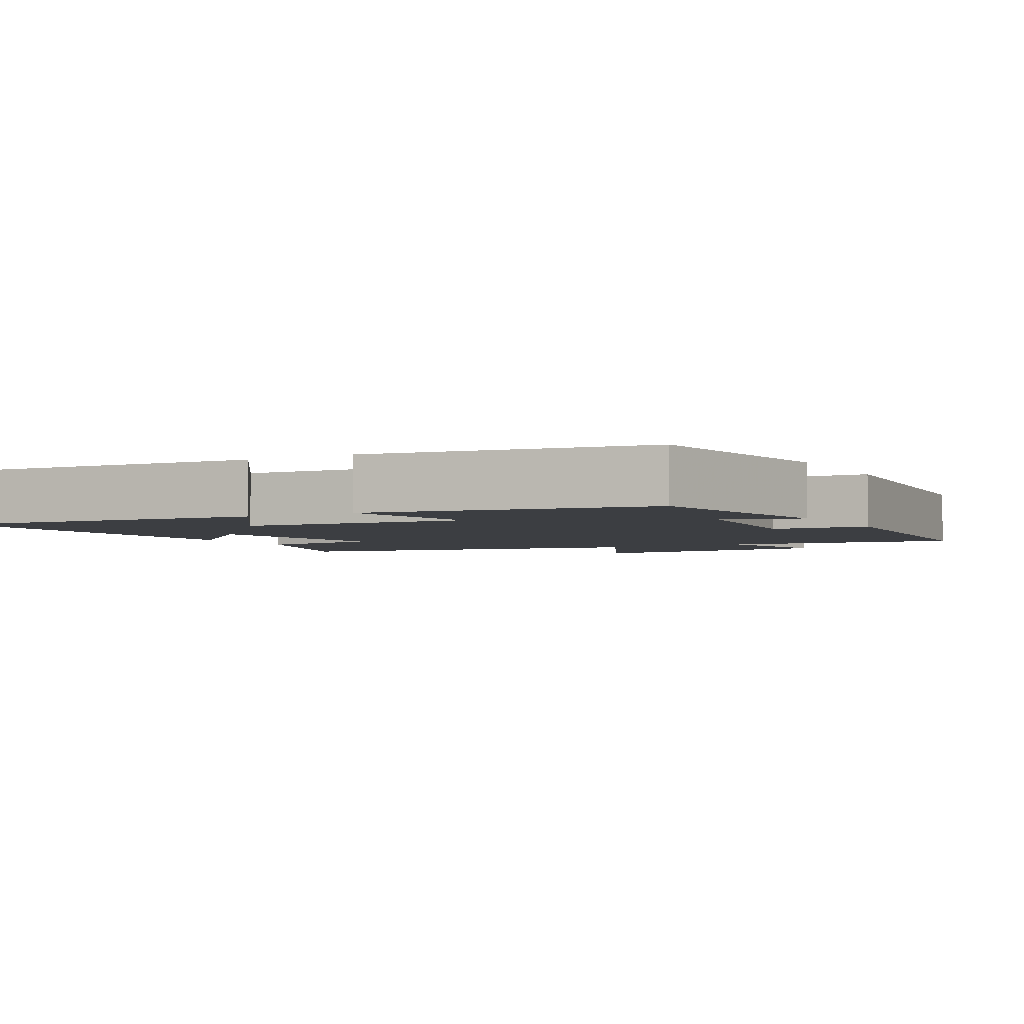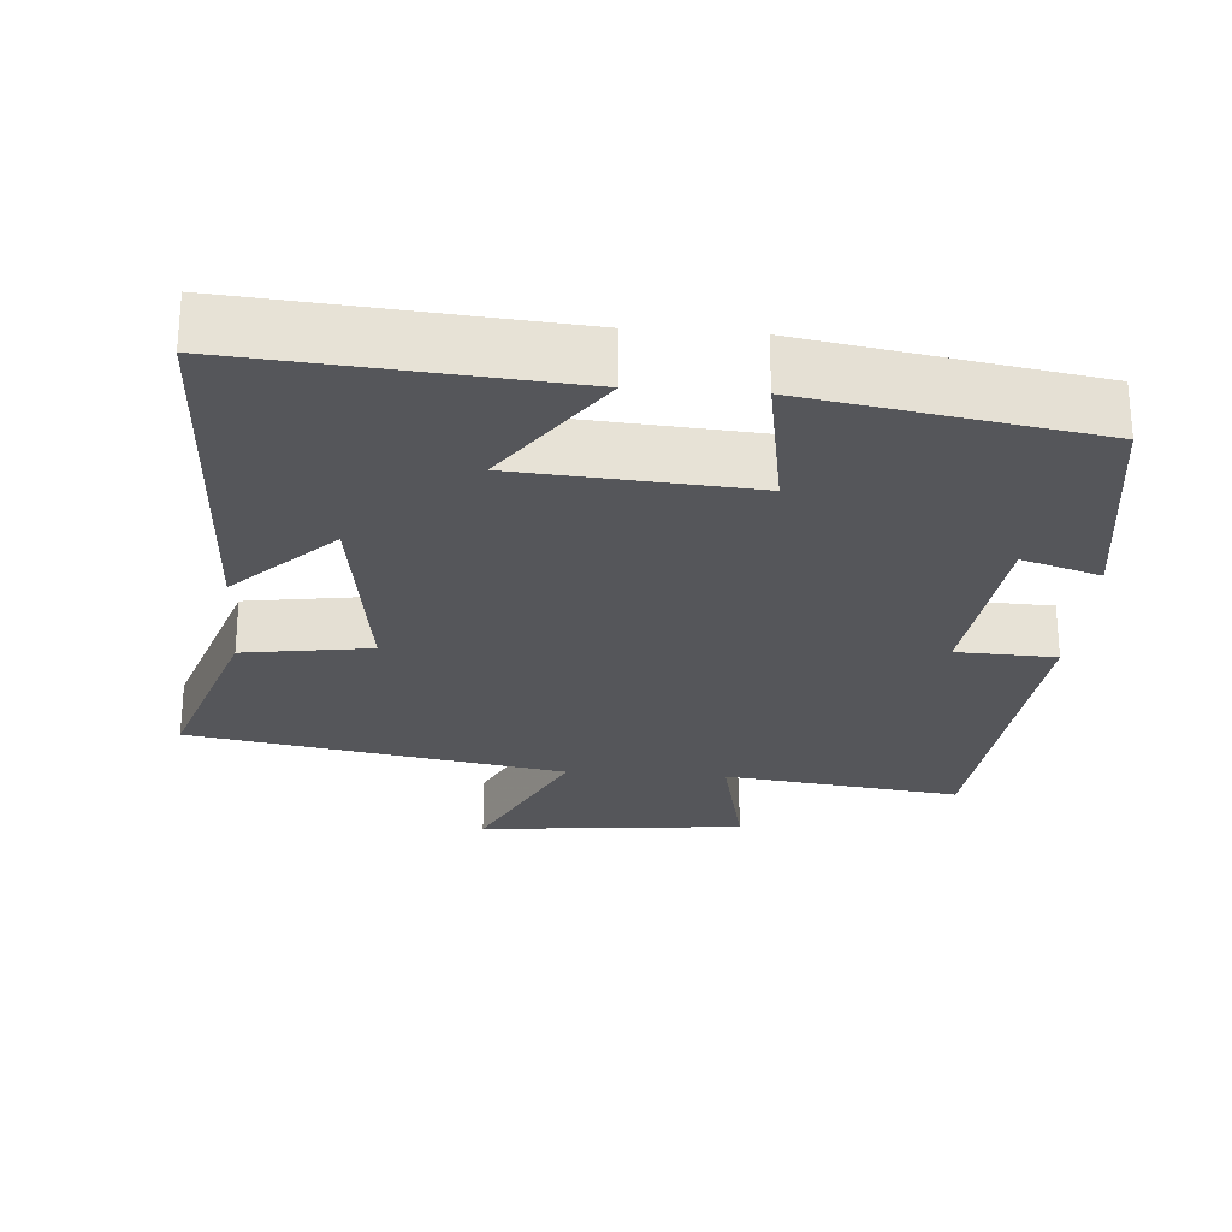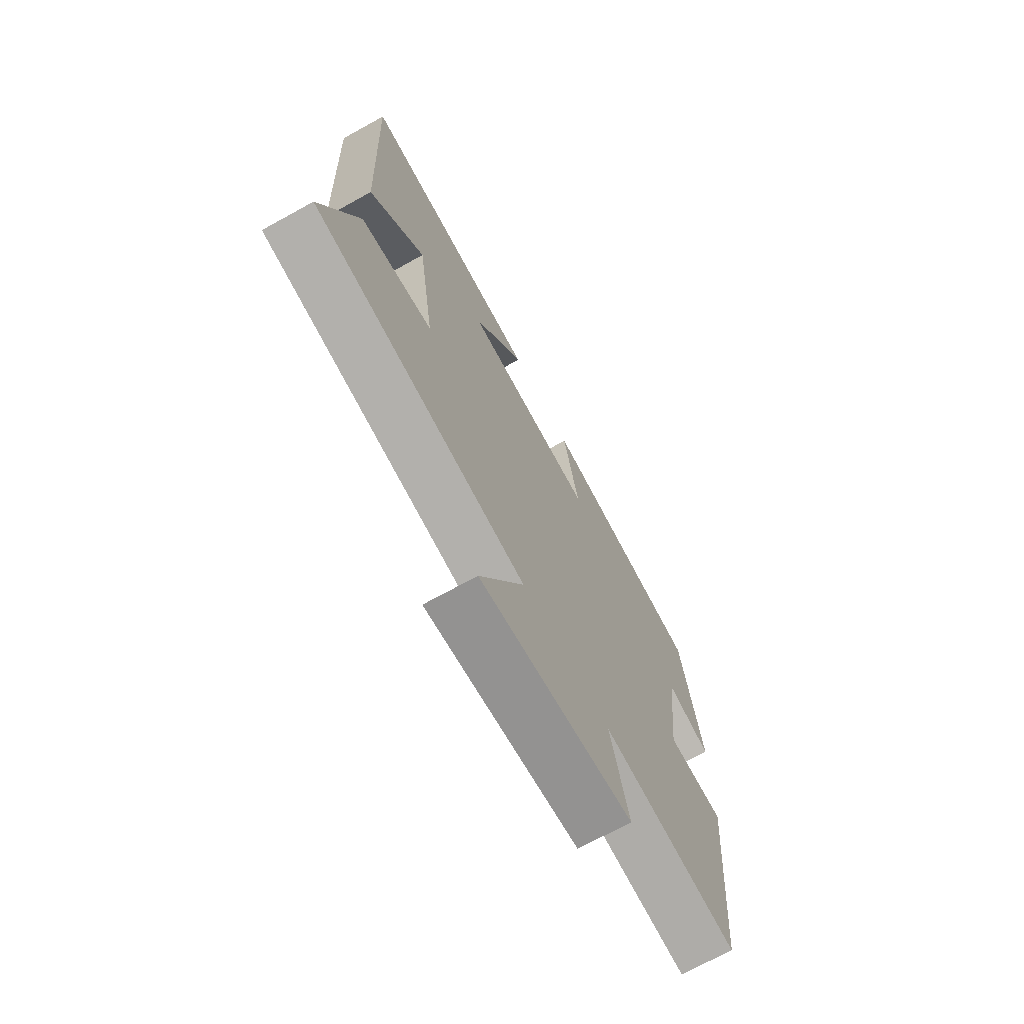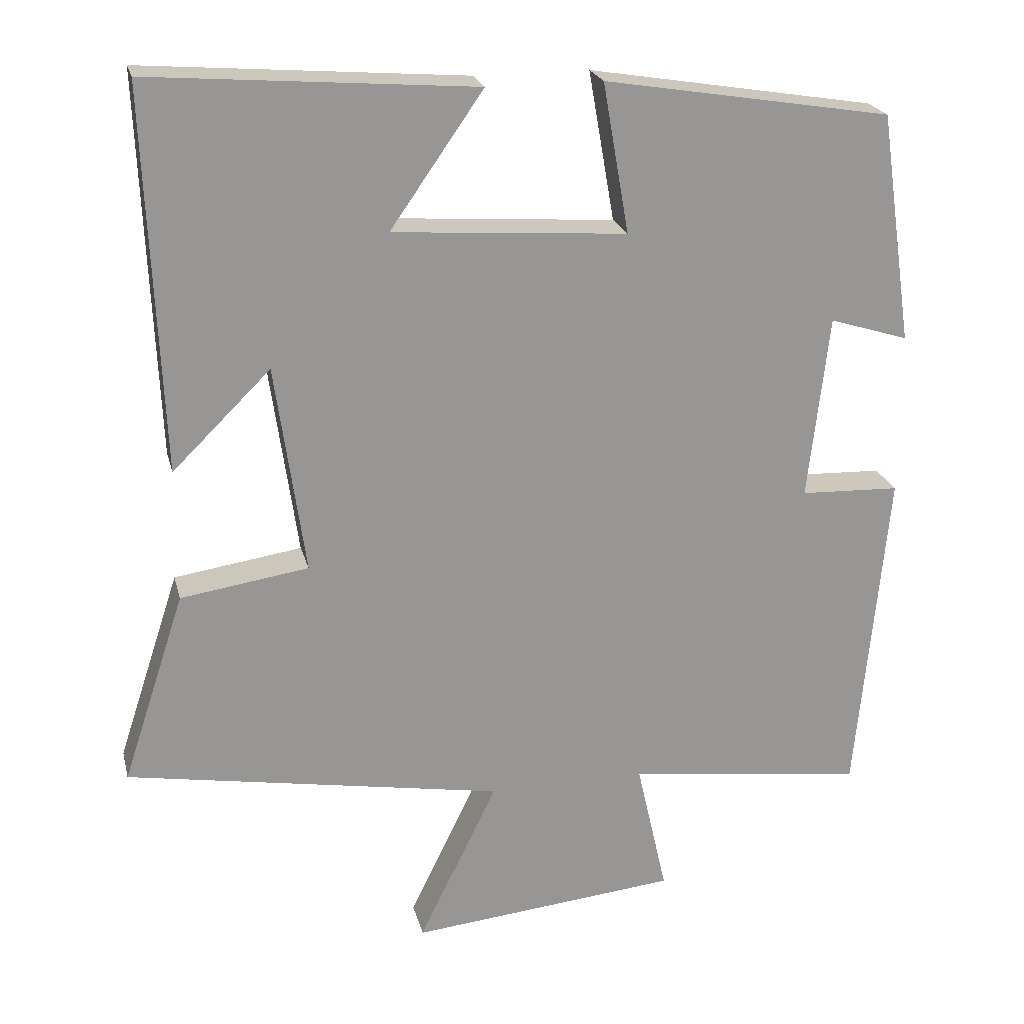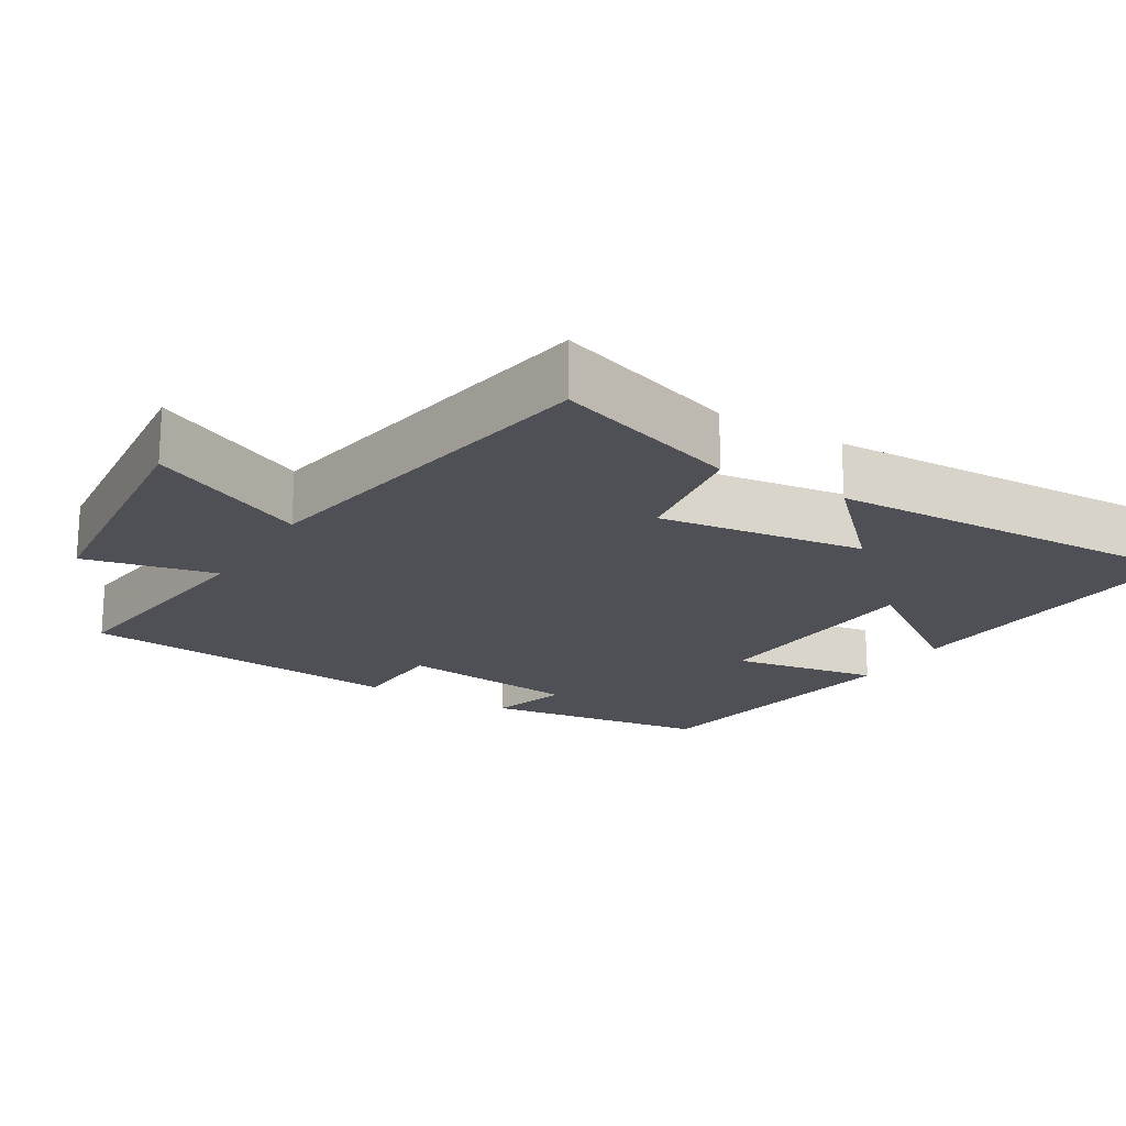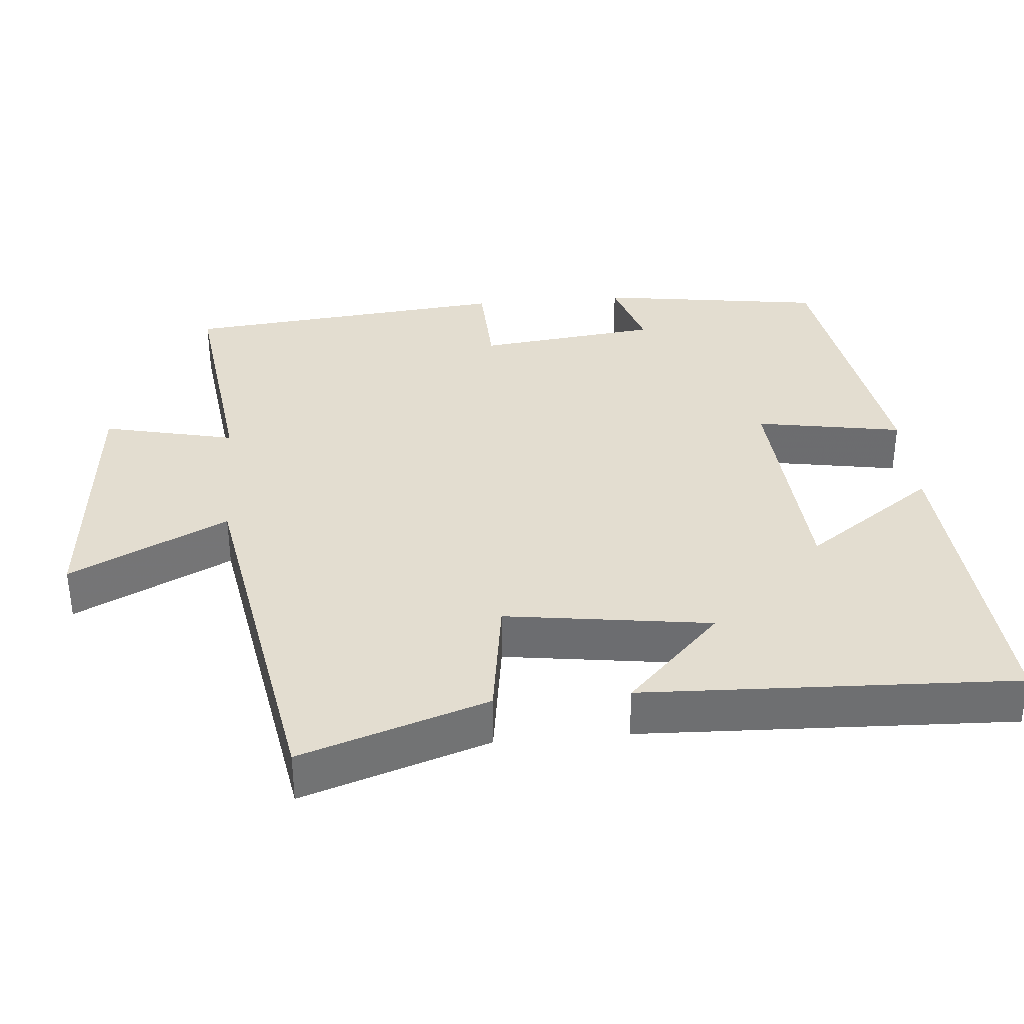
<metadata>
{"format":"obj","ext":"obj","renderer":"f3d","projection":"perspective","resolution":1024,"background":"white","views":[{"elev":-3.4,"azim":29.0,"up":"+Y"},{"elev":-26.0,"azim":-4.4,"up":"+Y"},{"elev":-71.2,"azim":-61.1,"up":"+Z"},{"elev":22.2,"azim":-13.4,"up":"+Z"},{"elev":-19.3,"azim":-121.2,"up":"+Y"},{"elev":35.6,"azim":-95.1,"up":"+Y"}]}
</metadata>
<code>
v 0.455 0.07 0.437
v 0.5 0.07 0.127
v 0.394 0.07 0.16
v 0.366 0.07 -0.088
v 0.5 0.07 -0.093
v 0.458 0.07 -0.54
v 0.137 0.07 -0.5
v 0.178 0.07 -0.681
v -0.182 0.07 -0.717
v -0.077 0.07 -0.5
v -0.584 0.07 -0.413
v -0.5 0.07 -0.157
v -0.328 0.07 -0.131
v -0.368 0.07 0.151
v -0.5 0.07 0.021
v -0.521 0.07 0.534
v -0.085 0.07 0.5
v -0.21 0.07 0.321
v 0.104 0.07 0.299
v 0.069 0.07 0.5
v 0.455 0 0.437
v 0.5 0 0.127
v 0.394 0 0.16
v 0.366 0 -0.088
v 0.5 0 -0.093
v 0.458 0 -0.54
v 0.137 0 -0.5
v 0.178 0 -0.681
v -0.182 0 -0.717
v -0.077 0 -0.5
v -0.584 0 -0.413
v -0.5 0 -0.157
v -0.328 0 -0.131
v -0.368 0 0.151
v -0.5 0 0.021
v -0.521 0 0.534
v -0.085 0 0.5
v -0.21 0 0.321
v 0.104 0 0.299
v 0.069 0 0.5
f 19 20 1 2
f 15 16 17 18
f 14 15 18
f 13 14 18 19
f 10 11 12 13
f 10 13 19
f 7 8 9 10
f 7 10 19
f 4 5 6 7
f 3 4 7 19
f 2 3 19
f 22 21 40 39
f 38 37 36 35
f 38 35 34
f 39 38 34 33
f 33 32 31 30
f 39 33 30
f 30 29 28 27
f 39 30 27
f 27 26 25 24
f 39 27 24 23
f 39 23 22
f 1 21 22 2
f 2 22 23 3
f 3 23 24 4
f 4 24 25 5
f 5 25 26 6
f 6 26 27 7
f 7 27 28 8
f 8 28 29 9
f 9 29 30 10
f 10 30 31 11
f 11 31 32 12
f 12 32 33 13
f 13 33 34 14
f 14 34 35 15
f 15 35 36 16
f 16 36 37 17
f 17 37 38 18
f 18 38 39 19
f 19 39 40 20
f 20 40 21 1

</code>
